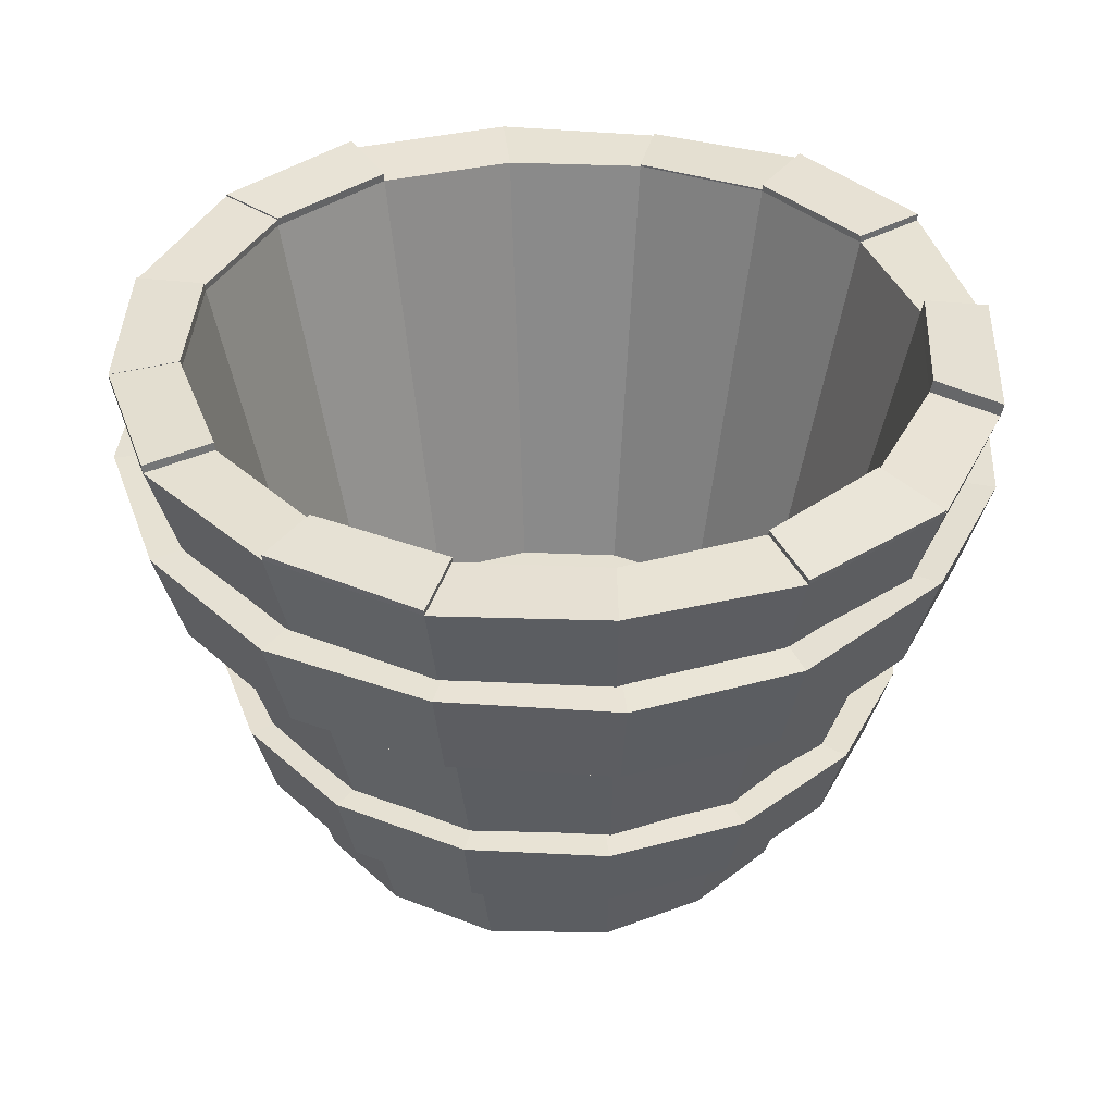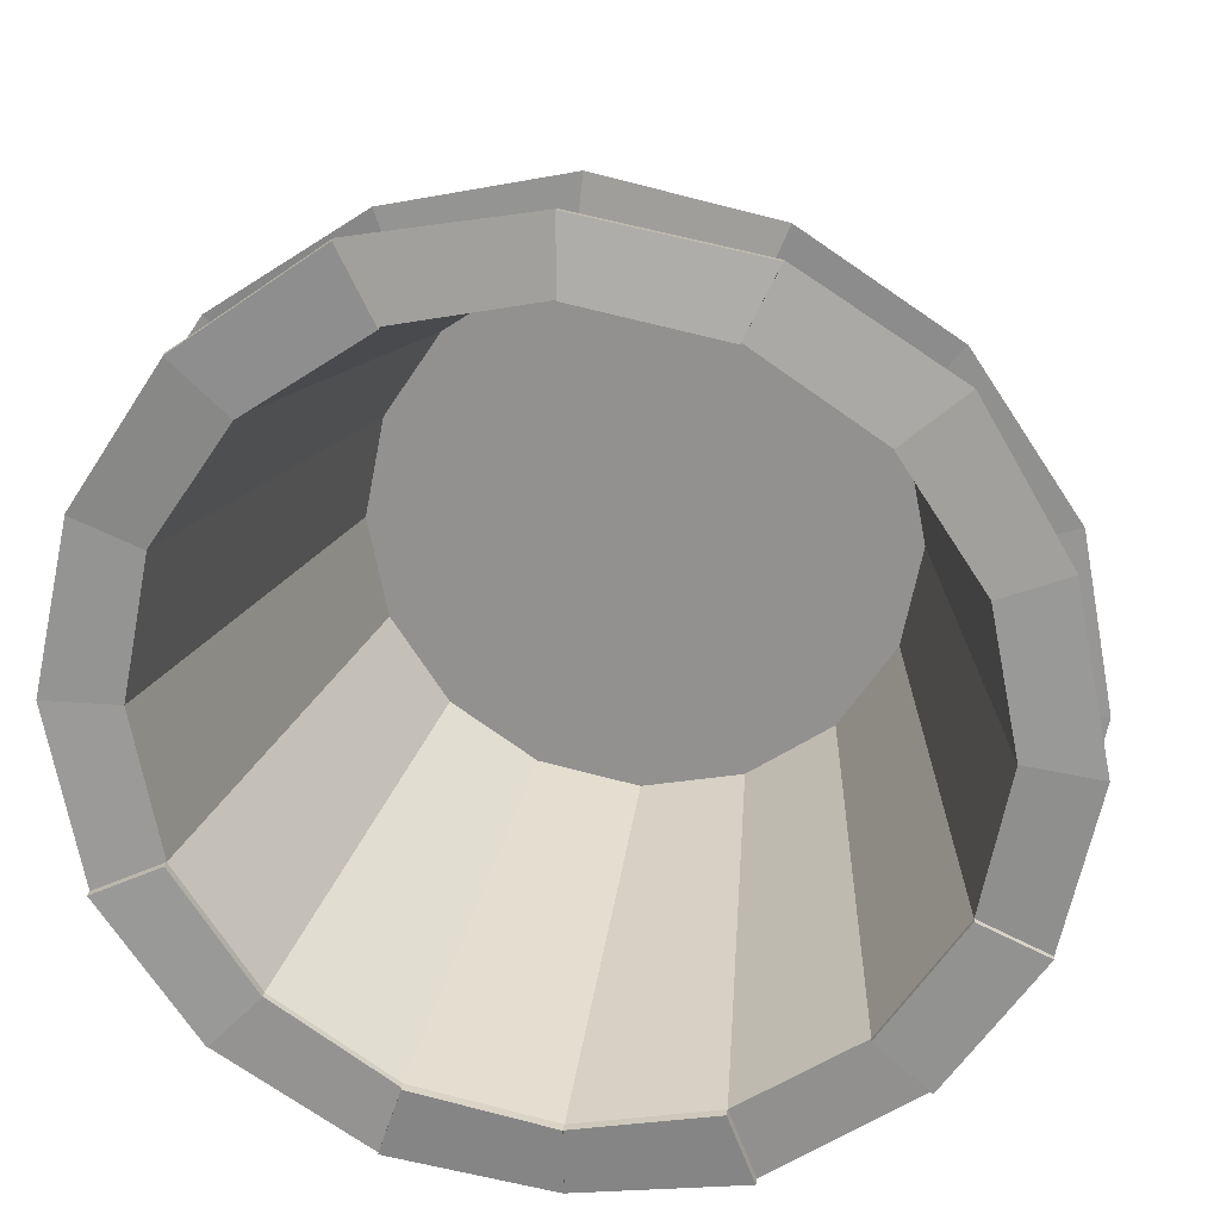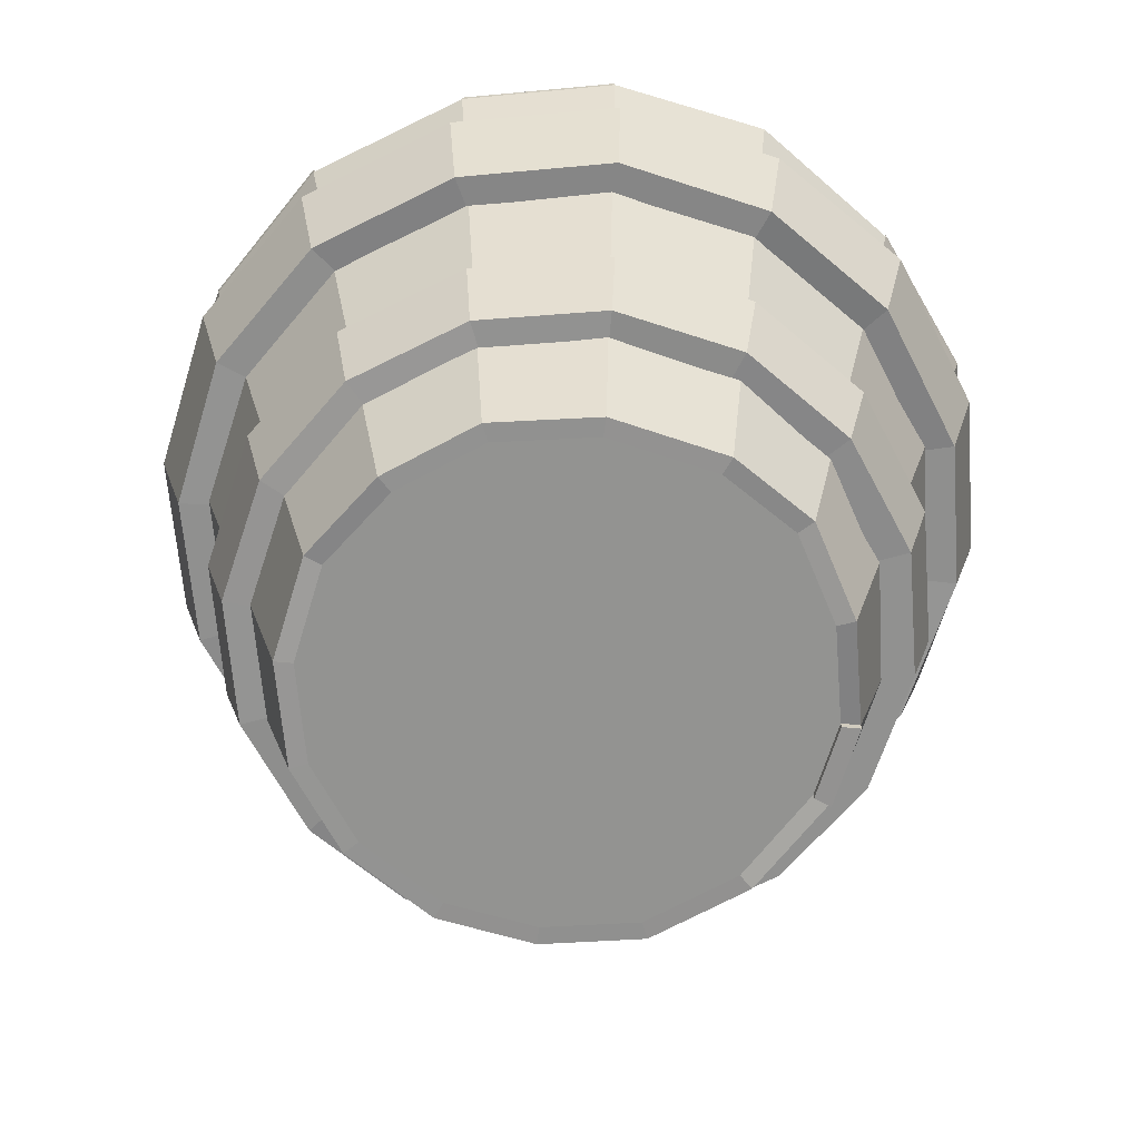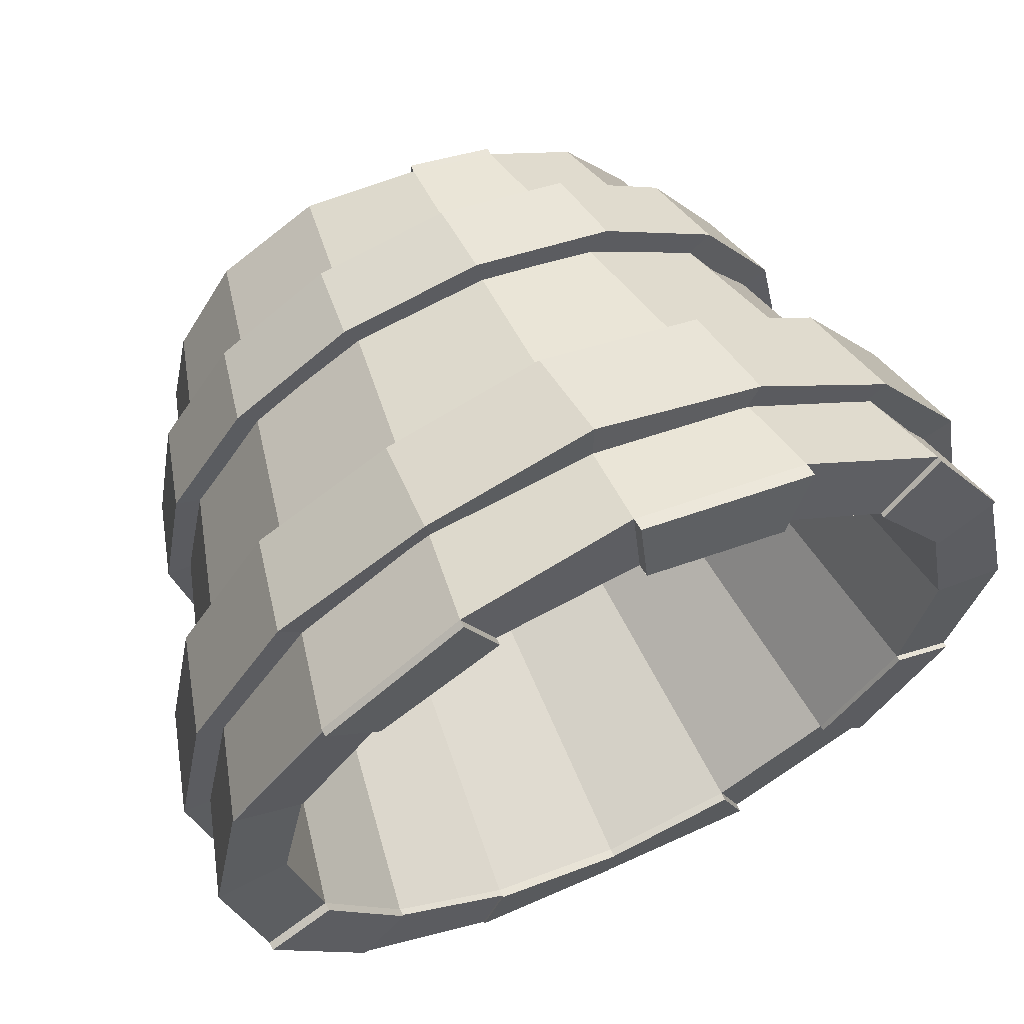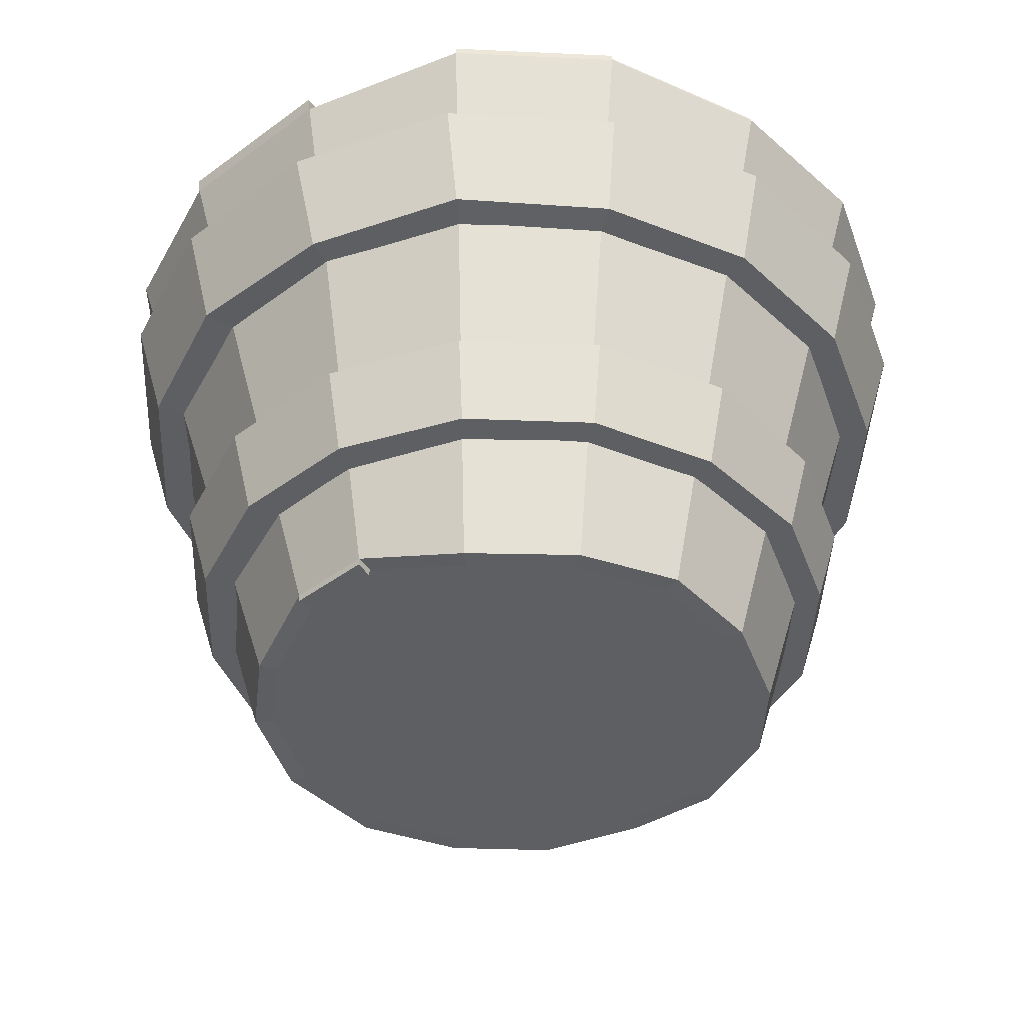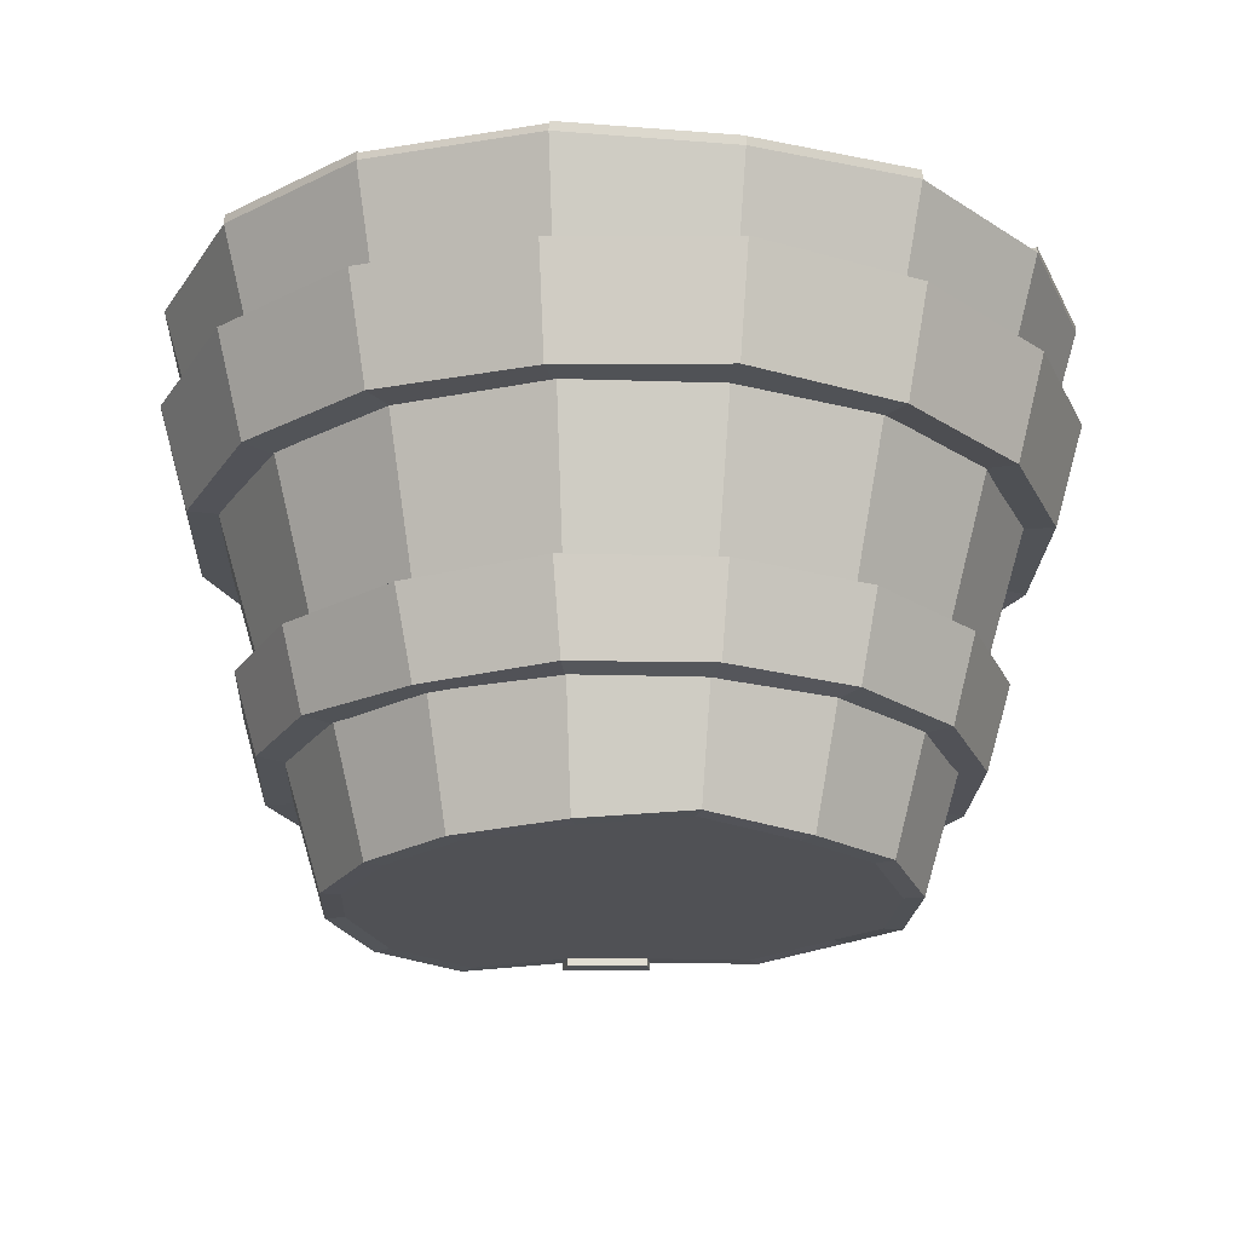
<metadata>
{"format":"obj","ext":"obj","renderer":"f3d","projection":"perspective","resolution":1024,"background":"white","views":[{"elev":37.8,"azim":-98.1,"up":"+Y"},{"elev":22.4,"azim":-171.5,"up":"+Z"},{"elev":-65.9,"azim":-119.1,"up":"+Y"},{"elev":62.3,"azim":155.4,"up":"+Z"},{"elev":-40.9,"azim":30.8,"up":"+Y"},{"elev":-21.1,"azim":166.0,"up":"+Y"}]}
</metadata>
<code>
o Circle.001
v -0.005078 0.4237 -1.221
v -0.4699 0.4191 -1.128
v -0.8637 0.4134 -0.8638
v -1.127 0.4077 -0.4694
v -1.219 0.4028 -0.004336
v -1.126 0.3994 0.4605
v -0.8649 0.4098 0.8665
v -0.4677 0.4098 1.132
v 0.000761 0.4098 1.225
v 0.4693 0.4098 1.132
v 0.8661 0.4115 0.8678
v 1.131 0.4078 0.4705
v 1.225 0.4198 -0.01508
v 1.138 0.4198 -0.4528
v 0.8611 0.401 -0.8676
v 0.465 0.4187 -1.134
v 0.000761 0.4098 -1.102
v -0.4214 0.4098 -1.018
v -0.7793 0.4098 -0.7792
v -1.018 0.4098 -0.4213
v -1.102 0.4098 0.000866
v -1.018 0.4098 0.423
v -0.7793 0.4098 0.7809
v -0.4214 0.4098 1.02
v 0.000761 0.4098 1.104
v 0.4229 0.4098 1.02
v 0.7808 0.4098 0.7809
v 1.02 0.4098 0.423
v 1.104 0.4098 0.000866
v 1.02 0.4098 -0.4213
v 0.7808 0.4098 -0.7792
v 0.4229 0.4098 -1.018
v -0.007698 0.7289 -1.306
v -0.5062 0.7239 -1.206
v -0.9286 0.7179 -0.9233
v -1.211 0.7117 -0.5002
v -1.309 0.7064 -0.001506
v -1.209 0.7028 0.497
v -0.9277 0.7165 0.9293
v -0.5017 0.7165 1.214
v 0.000761 0.7165 1.314
v 0.5032 0.7165 1.214
v 0.9298 0.7186 0.9282
v 1.214 0.7146 0.5021
v 1.308 0.7065 -0.01508
v 1.214 0.7065 -0.4845
v 0.9334 0.7069 -0.9237
v 0.5086 0.726 -1.209
v 0.000761 0.7165 -1.182
v -0.452 0.7165 -1.092
v -0.8358 0.7165 -0.8357
v -1.092 0.7165 -0.4519
v -1.182 0.7165 0.000866
v -1.092 0.7165 0.4536
v -0.8358 0.7165 0.8375
v -0.452 0.7165 1.094
v 0.000761 0.7165 1.184
v 0.4535 0.7165 1.094
v 0.8374 0.7165 0.8375
v 1.094 0.7165 0.4536
v 1.184 0.7165 0.000866
v 1.094 0.7165 -0.4519
v 0.8374 0.7165 -0.8357
v 0.4535 0.7165 -1.092
v 0.002025 0.0331 -0.9382
v -0 2 -1.333
v 0.3562 0.002027 -0.863
v 0.5102 2 -1.232
v 0.6673 -0.009822 -0.6505
v 0.9427 2 -0.9427
v 0.8522 -0.01812 -0.3615
v 1.232 2 -0.5102
v 0.926 -0.01665 0.007943
v 1.339 1.982 0.001203
v 0.8607 0.001899 0.3534
v 1.237 1.982 0.5114
v 0.6569 -0.01888 0.6518
v 0.9427 2 0.9427
v 0.3274 -0.01643 0.8559
v 0.5102 2 1.232
v -0.03649 0.05926 0.9394
v 0 2 1.333
v -0.3173 0.0625 0.8782
v -0.5102 2 1.232
v -0.6379 0.02185 0.66
v -0.9427 2 0.9427
v -0.8587 0.03815 0.3771
v -1.232 2 0.5102
v -0.9297 -0.001293 0.04579
v -1.333 2 -0
v -0.8585 -0.008553 -0.3567
v -1.232 2 -0.5102
v -0.6561 0.007383 -0.6693
v -0.9427 2 -0.9427
v -0.3518 0.003749 -0.8625
v -0.5102 2 -1.232
v 0.5936 1.994 -1.479
v 0.001946 1.968 -1.585
v 1.126 2.016 -1.129
v 1.478 2.02 -0.6201
v 1.608 2 0.008807
v 1.481 1.981 0.6092
v 1.135 2.019 1.132
v 0.6341 2.003 1.485
v 0.009626 1.953 1.579
v -0.621 1.952 1.459
v -1.159 1.961 1.118
v -1.468 1.971 0.5913
v -1.598 2.002 -0.03509
v -1.472 1.987 -0.6244
v -1.137 2.001 -1.107
v -0.6054 1.997 -1.476
v 0.3753 0.2908 -0.9061
v -0 0.2908 -0.9808
v 0.6935 0.2908 -0.6935
v 0.9061 0.2908 -0.3753
v 0.9808 0.2908 0
v 0.9061 0.2908 0.3753
v 0.6935 0.2908 0.6935
v 0.3753 0.2908 0.9061
v 0 0.2908 0.9808
v -0.3753 0.2908 0.9061
v -0.6935 0.2908 0.6935
v -0.9061 0.2908 0.3753
v -0.9808 0.2908 -0
v -0.9061 0.2908 -0.3753
v -0.6935 0.2908 -0.6935
v -0.3753 0.2908 -0.9061
v -0.6229 2.001 1.468
v 0.007755 2.002 1.589
v -0.512 2.049 1.241
v -0.001871 2.049 1.343
v 0.6332 2.031 1.484
v 1.134 2.047 1.131
v 0.5092 2.028 1.231
v 0.9417 2.028 0.9419
v 1.135 2.027 1.131
v 1.481 1.988 0.6088
v 0.9427 2.007 0.9422
v 1.237 1.989 0.5109
v -1.47 1.99 0.5928
v -1.161 1.98 1.119
v -1.234 2.019 0.5116
v -0.9447 2.019 0.9441
v 0.002314 1.999 -1.587
v -0.605 2.028 -1.478
v 0.000368 2.031 -1.335
v -0.5098 2.031 -1.234
v -1.137 2.021 -1.107
v -1.473 2.007 -0.6244
v -0.9432 2.02 -0.9427
v -1.232 2.02 -0.5102
v 0.5933 2.027 -1.482
v 0.001628 2 -1.587
v 0.5099 2.033 -1.234
v -0.000319 2.033 -1.336
v 1.125 2.042 -1.129
v 0.5929 2.021 -1.479
v 0.942 2.026 -0.9425
v 0.5095 2.026 -1.231
v 1.476 2.052 -0.6189
v 1.124 2.048 -1.128
v 1.23 2.032 -0.509
v 0.9408 2.032 -0.9415
v 0.001946 0.03232 -1.008
v 0.3835 0.000848 -0.927
v 0.7173 -0.01121 -0.6991
v 0.9166 -0.01951 -0.3875
v 0.9956 -0.01783 0.007604
v 0.9252 0.001109 0.3801
v 0.7052 -0.01913 0.7023
v 0.3538 -0.01616 0.9199
v -0.03605 0.06003 1.009
v -0.3449 0.06368 0.9422
v -0.6852 0.02321 0.7104
v -0.9223 0.03955 0.4068
v -0.9993 -0.000105 0.04696
v -0.9234 -0.007743 -0.3822
v -0.7054 0.007659 -0.719
v -0.3781 0.003473 -0.9267
v -0.03643 0.03316 1.01
v -0.3453 0.03681 0.9425
v -0.03688 0.03238 0.9397
v -0.3177 0.03562 0.8785
v 0.005101 1.272 -1.497
v -0.5614 1.257 -1.388
v -1.05 1.25 -1.059
v -1.378 1.266 -0.5704
v -1.493 1.25 -0.002327
v -1.384 1.242 0.5575
v -1.046 1.258 1.065
v -0.5705 1.266 1.38
v 0.01157 1.25 1.488
v 0.5821 1.284 1.376
v 1.056 1.266 1.056
v 1.38 1.266 0.5721
v 1.493 1.266 0.000866
v 1.38 1.276 -0.5703
v 1.062 1.269 -1.052
v 0.578 1.259 -1.376
v 0.000761 1.266 -1.375
v -0.5256 1.266 -1.27
v -0.9719 1.266 -0.9718
v -1.27 1.266 -0.5255
v -1.375 1.266 0.000866
v -1.27 1.266 0.5273
v -0.9719 1.266 0.9735
v -0.5256 1.266 1.272
v 0.000761 1.266 1.376
v 0.5272 1.266 1.272
v 0.9734 1.266 0.9735
v 1.272 1.266 0.5273
v 1.376 1.266 0.000866
v 1.272 1.266 -0.5255
v 0.9734 1.266 -0.9718
v 0.5272 1.266 -1.27
v 0.005101 1.646 -1.605
v -0.6028 1.631 -1.488
v -1.126 1.624 -1.136
v -1.478 1.64 -0.6118
v -1.601 1.624 -0.002327
v -1.488 1.631 0.6007
v -1.126 1.648 1.145
v -0.6119 1.64 1.48
v -0.009298 1.62 1.605
v 0.6026 1.657 1.485
v 1.133 1.64 1.133
v 1.48 1.64 0.6135
v 1.602 1.64 0.000866
v 1.48 1.65 -0.6117
v 1.139 1.643 -1.129
v 0.6194 1.633 -1.476
v 0.000761 1.64 -1.483
v -0.5671 1.64 -1.37
v -1.049 1.64 -1.048
v -1.37 1.64 -0.567
v -1.483 1.64 0.000866
v -1.37 1.64 0.5688
v -1.049 1.64 1.05
v -0.5671 1.64 1.372
v 0.000761 1.64 1.485
v 0.5687 1.64 1.372
v 1.05 1.64 1.05
v 1.372 1.64 0.5688
v 1.485 1.64 0.000866
v 1.372 1.64 -0.567
v 1.05 1.64 -1.048
v 0.5687 1.64 -1.37
g Circle.001_Circle.001_M_Metal
f 4 3 19 20
f 12 11 27 28
f 5 4 20 21
f 13 12 28 29
f 6 5 21 22
f 14 13 29 30
f 7 6 22 23
f 15 14 30 31
f 8 7 23 24
f 16 15 31 32
f 9 8 24 25
f 2 1 17 18
f 1 16 32 17
f 10 9 25 26
f 3 2 18 19
f 11 10 26 27
f 36 52 51 35
f 44 60 59 43
f 37 53 52 36
f 45 61 60 44
f 38 54 53 37
f 46 62 61 45
f 39 55 54 38
f 47 63 62 46
f 40 56 55 39
f 48 64 63 47
f 41 57 56 40
f 34 50 49 33
f 33 49 64 48
f 42 58 57 41
f 35 51 50 34
f 43 59 58 42
f 9 41 40 8
f 10 42 41 9
f 11 43 42 10
f 12 44 43 11
f 13 45 44 12
f 14 46 45 13
f 15 47 46 14
f 2 34 33 1
f 16 48 47 15
f 3 35 34 2
f 1 33 48 16
f 4 36 35 3
f 5 37 36 4
f 6 38 37 5
f 7 39 38 6
f 8 40 39 7
f 188 187 203 204
f 196 195 211 212
f 189 188 204 205
f 197 196 212 213
f 190 189 205 206
f 198 197 213 214
f 191 190 206 207
f 199 198 214 215
f 192 191 207 208
f 200 199 215 216
f 193 192 208 209
f 186 185 201 202
f 185 200 216 201
f 194 193 209 210
f 187 186 202 203
f 195 194 210 211
f 220 236 235 219
f 228 244 243 227
f 221 237 236 220
f 229 245 244 228
f 222 238 237 221
f 230 246 245 229
f 223 239 238 222
f 231 247 246 230
f 224 240 239 223
f 232 248 247 231
f 225 241 240 224
f 218 234 233 217
f 217 233 248 232
f 226 242 241 225
f 219 235 234 218
f 227 243 242 226
f 193 225 224 192
f 194 226 225 193
f 195 227 226 194
f 196 228 227 195
f 197 229 228 196
f 198 230 229 197
f 199 231 230 198
f 186 218 217 185
f 200 232 231 199
f 187 219 218 186
f 185 217 232 200
f 188 220 219 187
f 189 221 220 188
f 190 222 221 189
f 191 223 222 190
f 192 224 223 191
g Circle.001_Circle.001_M_wood
f 165 98 97 166
f 166 97 99 167
f 167 99 100 168
f 168 100 101 169
f 169 101 102 170
f 170 102 103 171
f 171 103 104 172
f 172 104 105 173
f 173 105 106 174
f 174 106 107 175
f 175 107 108 176
f 176 108 109 177
f 177 109 110 178
f 178 110 111 179
f 70 68 113 115
f 179 111 112 180
f 180 112 98 165
f 65 67 69 71 73 75 77 79 81 83 85 87 89 91 93 95
f 97 98 154 153
f 97 68 160 158
f 72 100 161 163
f 72 74 101 100
f 74 76 102 101
f 103 102 138 137
f 78 80 135 136
f 80 82 105 104
f 82 84 131 132
f 84 86 107 106
f 108 107 142 141
f 88 90 109 108
f 90 92 110 109
f 94 111 149 151
f 94 96 112 111
f 96 66 147 148
f 113 114 128 127 126 125 124 123 122 121 120 119 118 117 116 115
f 86 84 122 123
f 72 70 115 116
f 88 86 123 124
f 74 72 116 117
f 90 88 124 125
f 76 74 117 118
f 92 90 125 126
f 78 76 118 119
f 94 92 126 127
f 80 78 119 120
f 96 94 127 128
f 82 80 120 121
f 68 66 114 113
f 66 96 128 114
f 84 82 121 122
f 132 131 129 130
f 105 82 132 130
f 106 105 130 129
f 84 106 129 131
f 136 135 133 134
f 103 78 136 134
f 104 103 134 133
f 80 104 133 135
f 140 139 137 138
f 78 103 137 139
f 76 78 139 140
f 102 76 140 138
f 144 143 141 142
f 107 86 144 142
f 88 108 141 143
f 86 88 143 144
f 148 147 145 146
f 112 96 148 146
f 66 98 145 147
f 98 112 146 145
f 152 151 149 150
f 111 110 150 149
f 92 94 151 152
f 110 92 152 150
f 156 155 153 154
f 68 97 153 155
f 66 68 155 156
f 98 66 156 154
f 160 159 157 158
f 70 99 157 159
f 99 97 158 157
f 68 70 159 160
f 164 163 161 162
f 100 99 162 161
f 70 72 163 164
f 99 70 164 162
f 67 65 165 166
f 69 67 166 167
f 71 69 167 168
f 73 71 168 169
f 75 73 169 170
f 77 75 170 171
f 79 77 171 172
f 81 79 172 173
f 81 173 181 183
f 85 83 174 175
f 87 85 175 176
f 89 87 176 177
f 91 89 177 178
f 93 91 178 179
f 95 93 179 180
f 65 95 180 165
f 184 183 181 182
f 174 83 184 182
f 83 81 183 184
f 173 174 182 181

</code>
